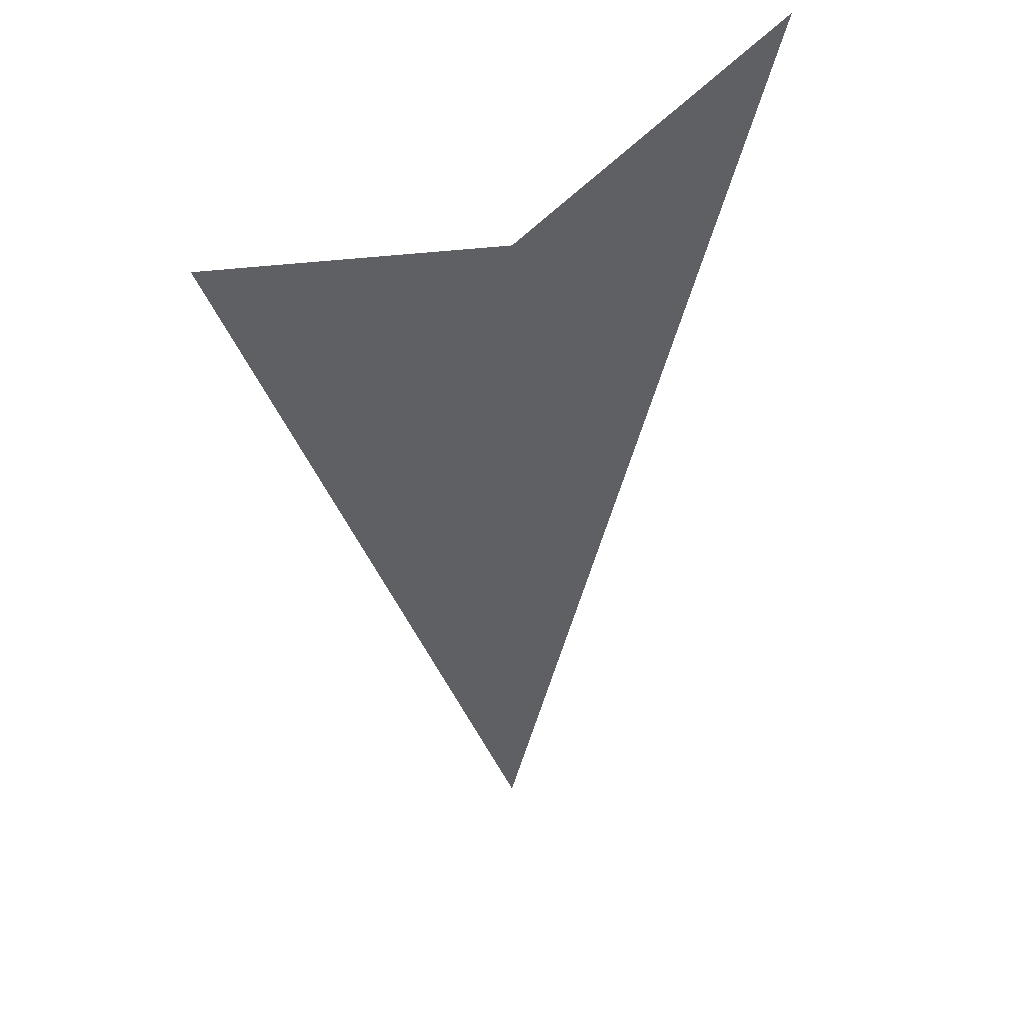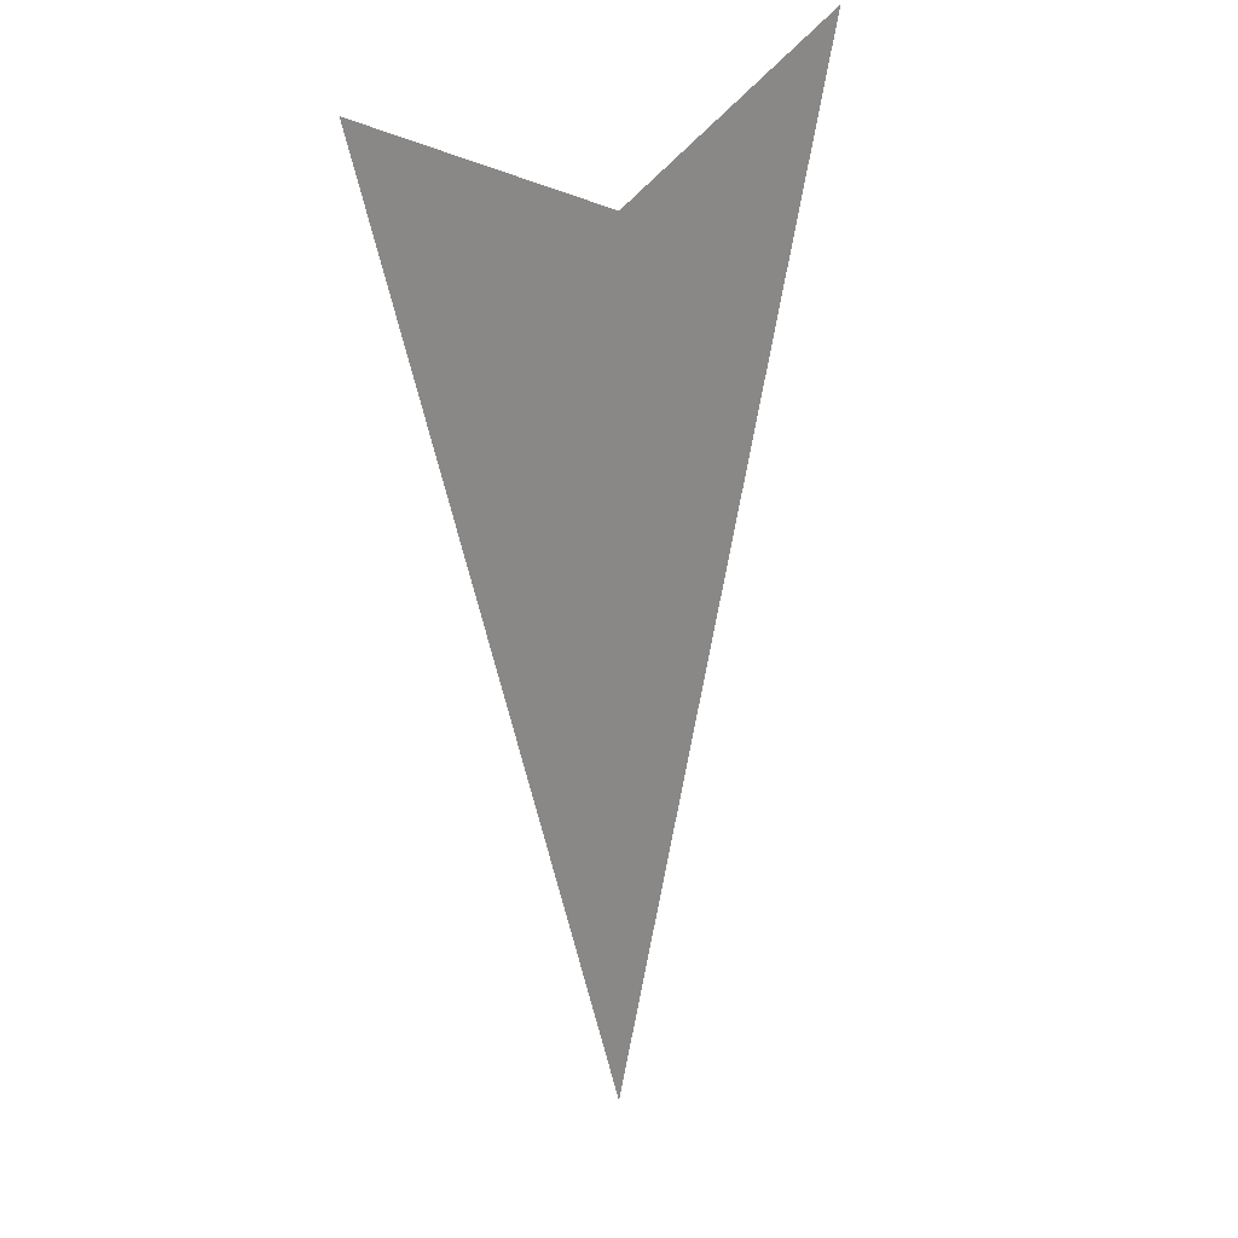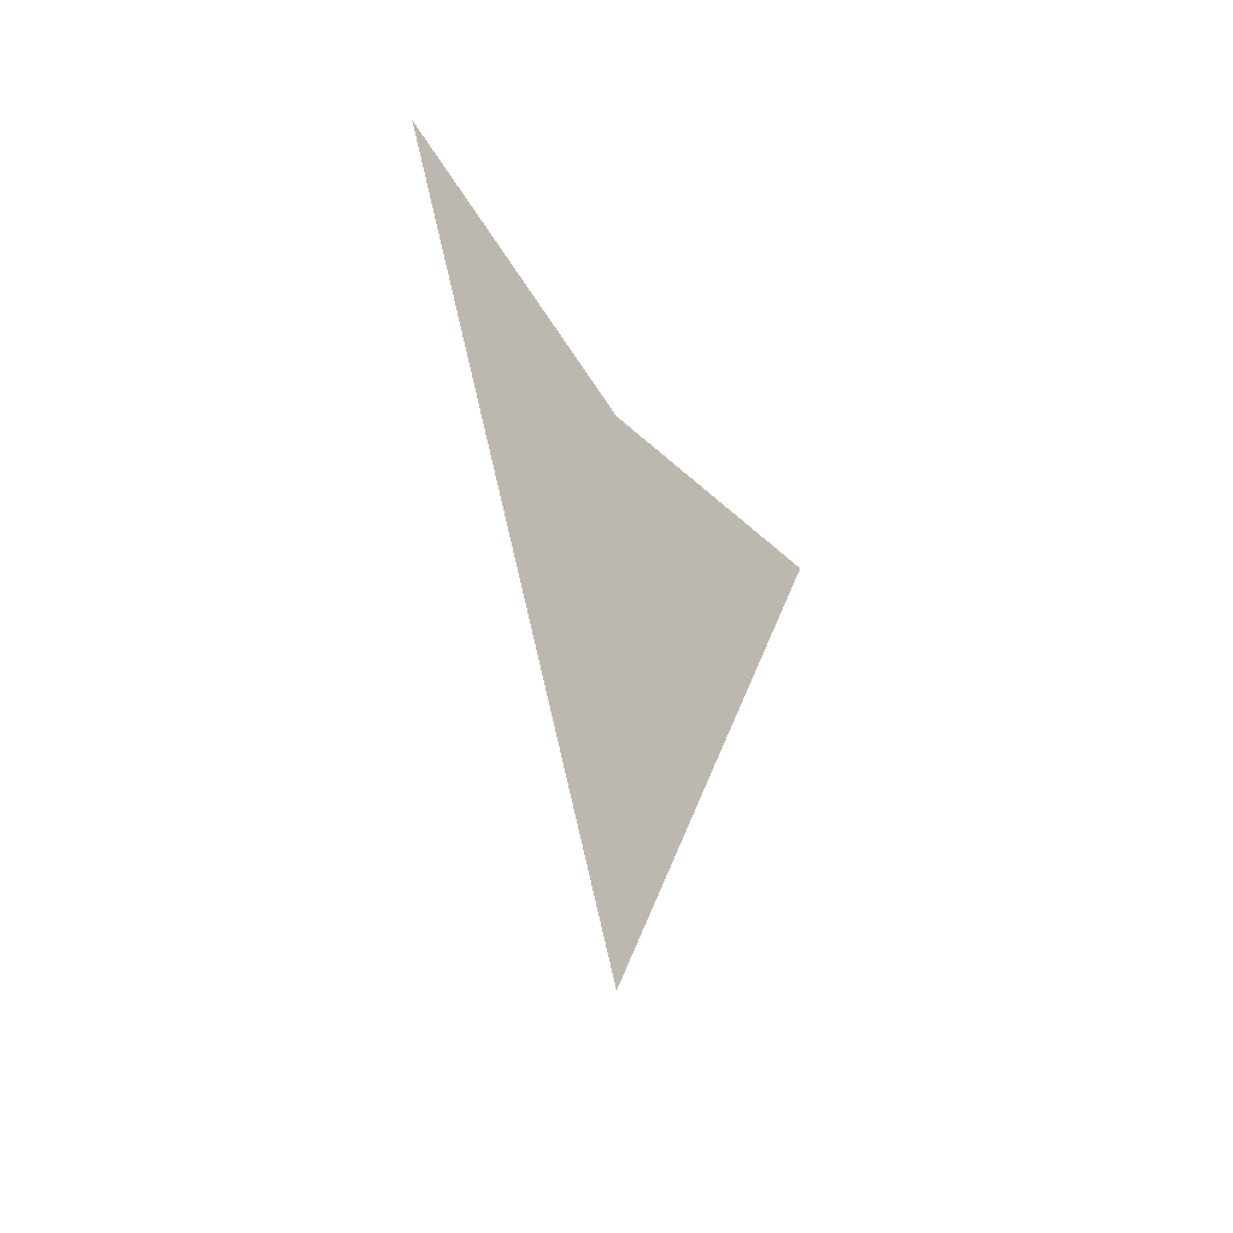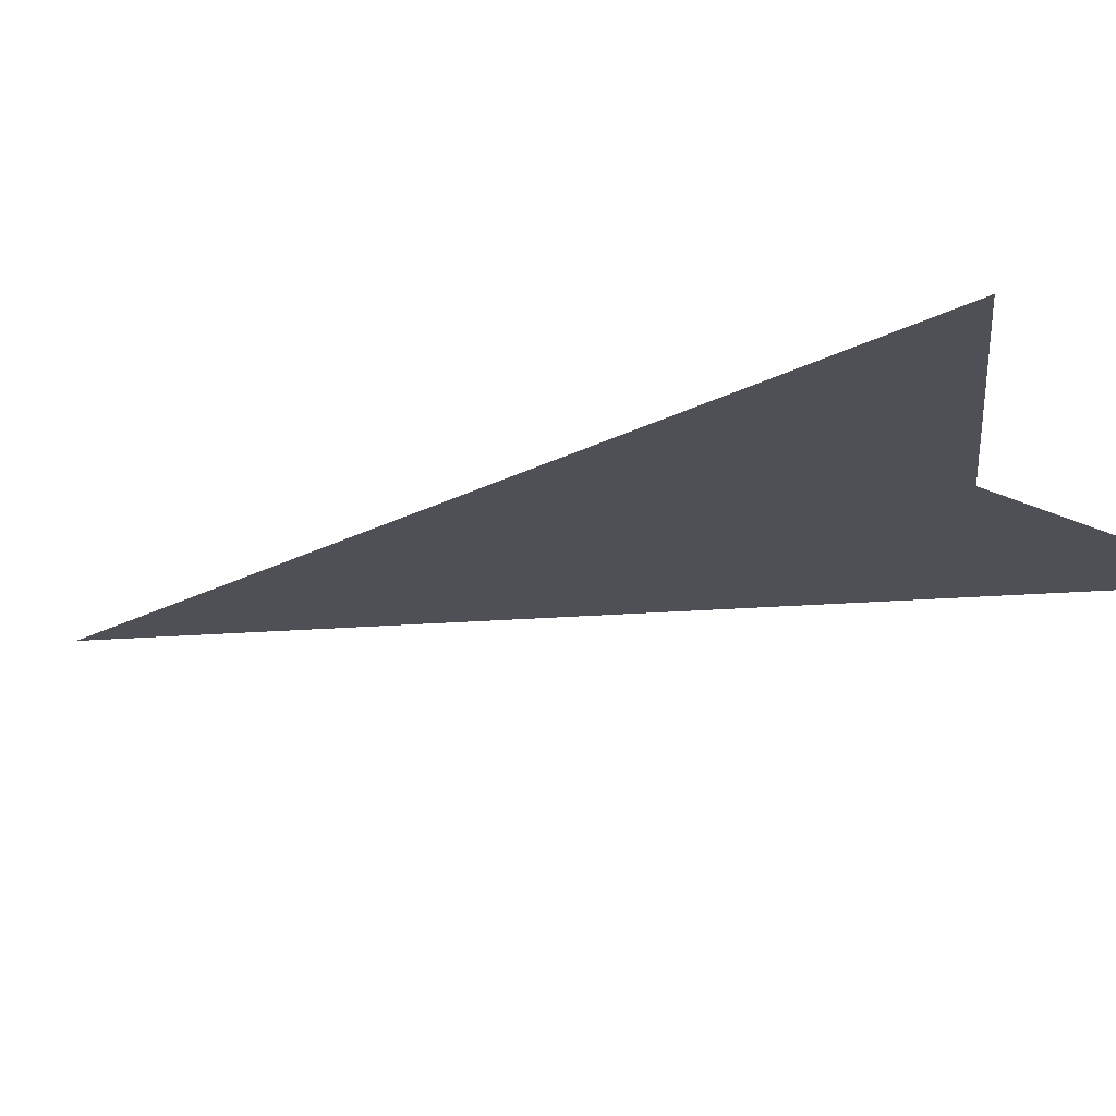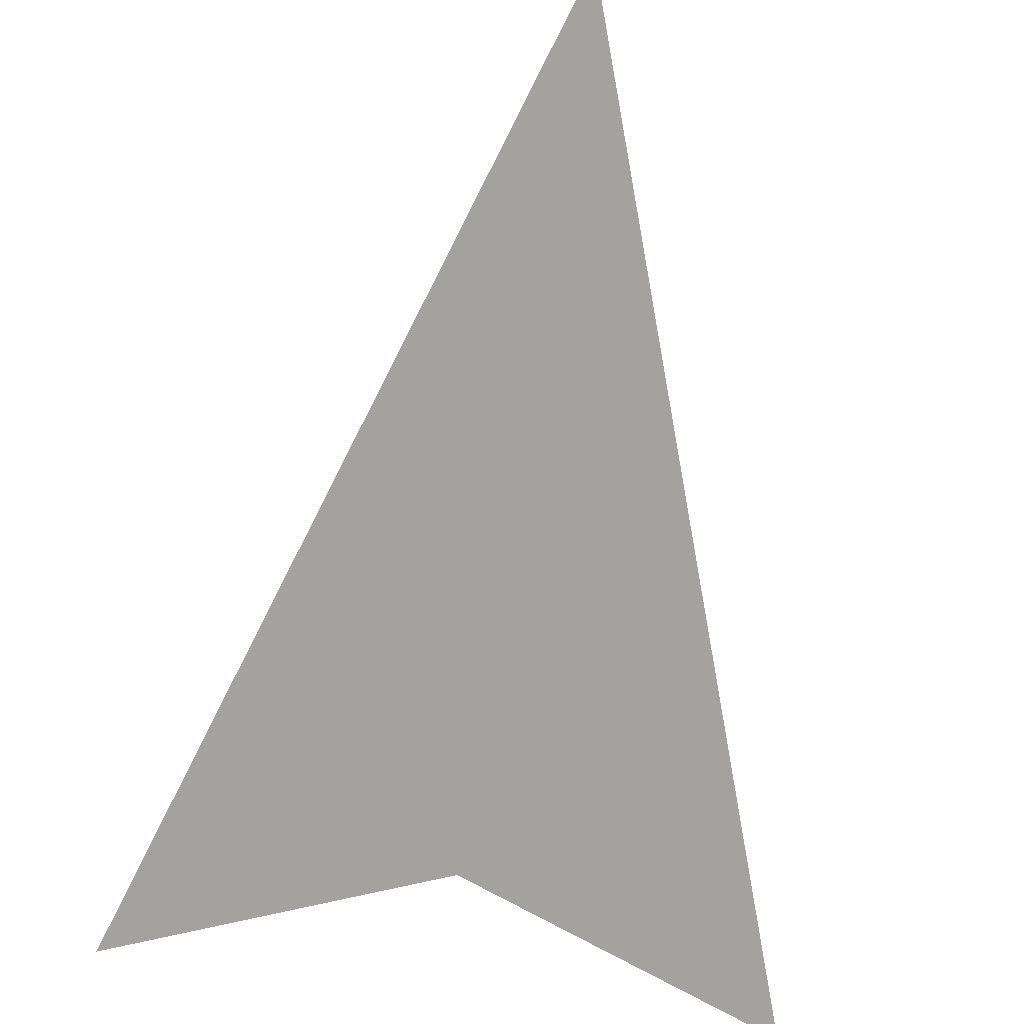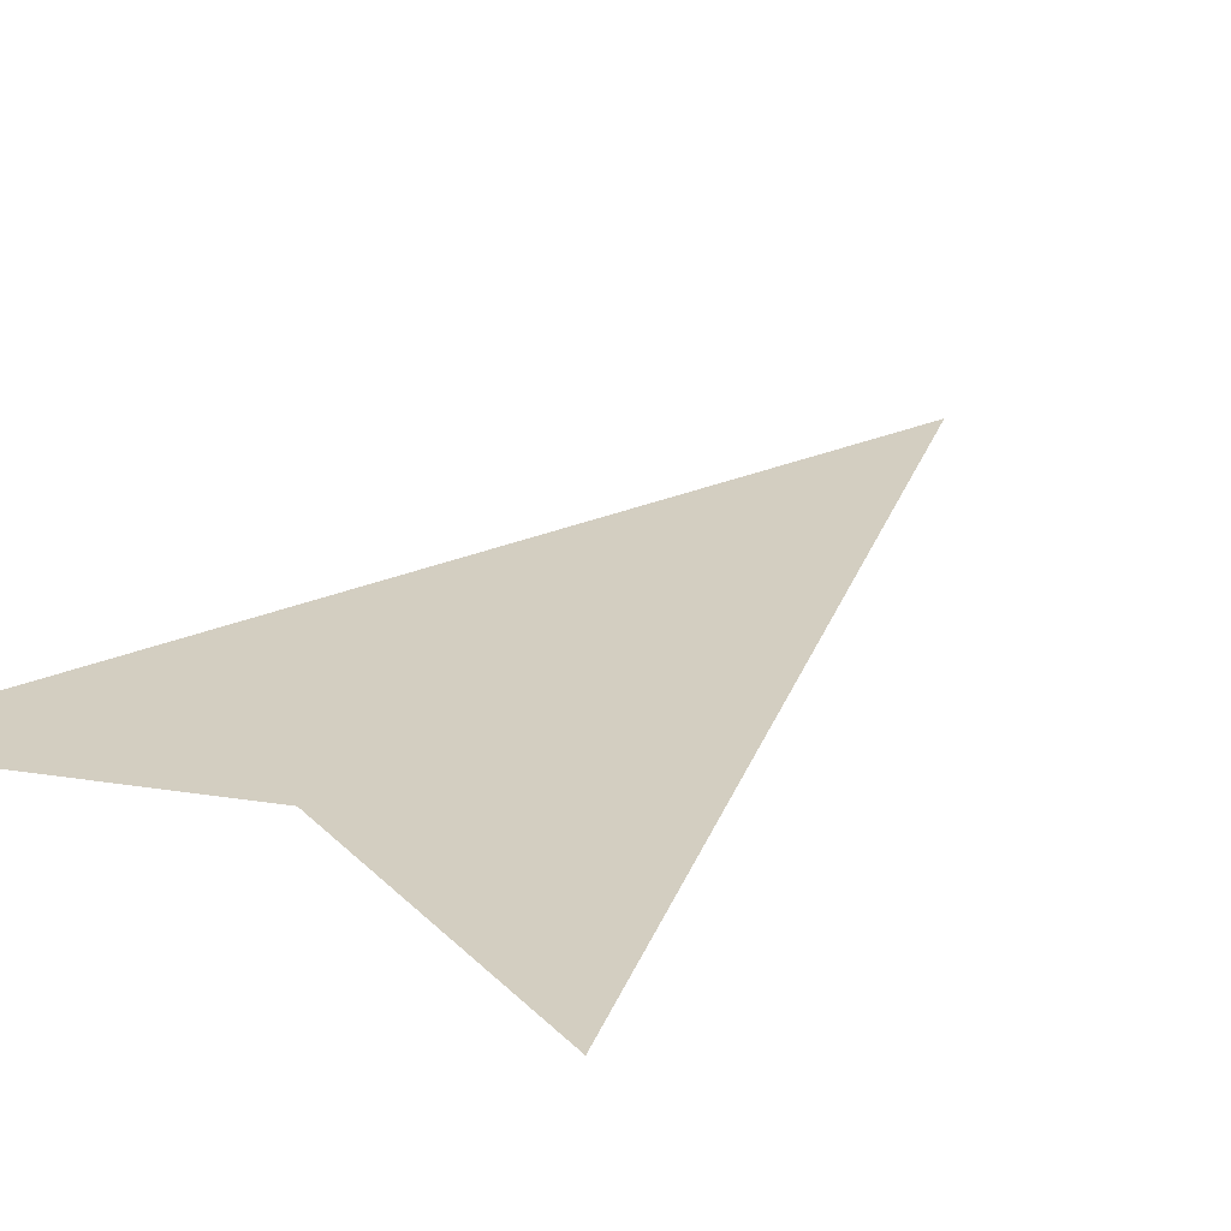
<metadata>
{"format":"obj","ext":"obj","renderer":"f3d","projection":"perspective","resolution":1024,"background":"white","views":[{"elev":46.4,"azim":144.4,"up":"+Z"},{"elev":21.8,"azim":127.3,"up":"+Z"},{"elev":-56.6,"azim":-52.4,"up":"+Z"},{"elev":-19.3,"azim":-62.5,"up":"+Y"},{"elev":-72.5,"azim":171.8,"up":"+Y"},{"elev":25.3,"azim":35.5,"up":"+Y"}]}
</metadata>
<code>
o Plane
v -1 0 1.278
v 1 0 1.278
v 0 0 -1.705
v 0 0 0.8876
f 4 2 3
f 4 3 1

</code>
